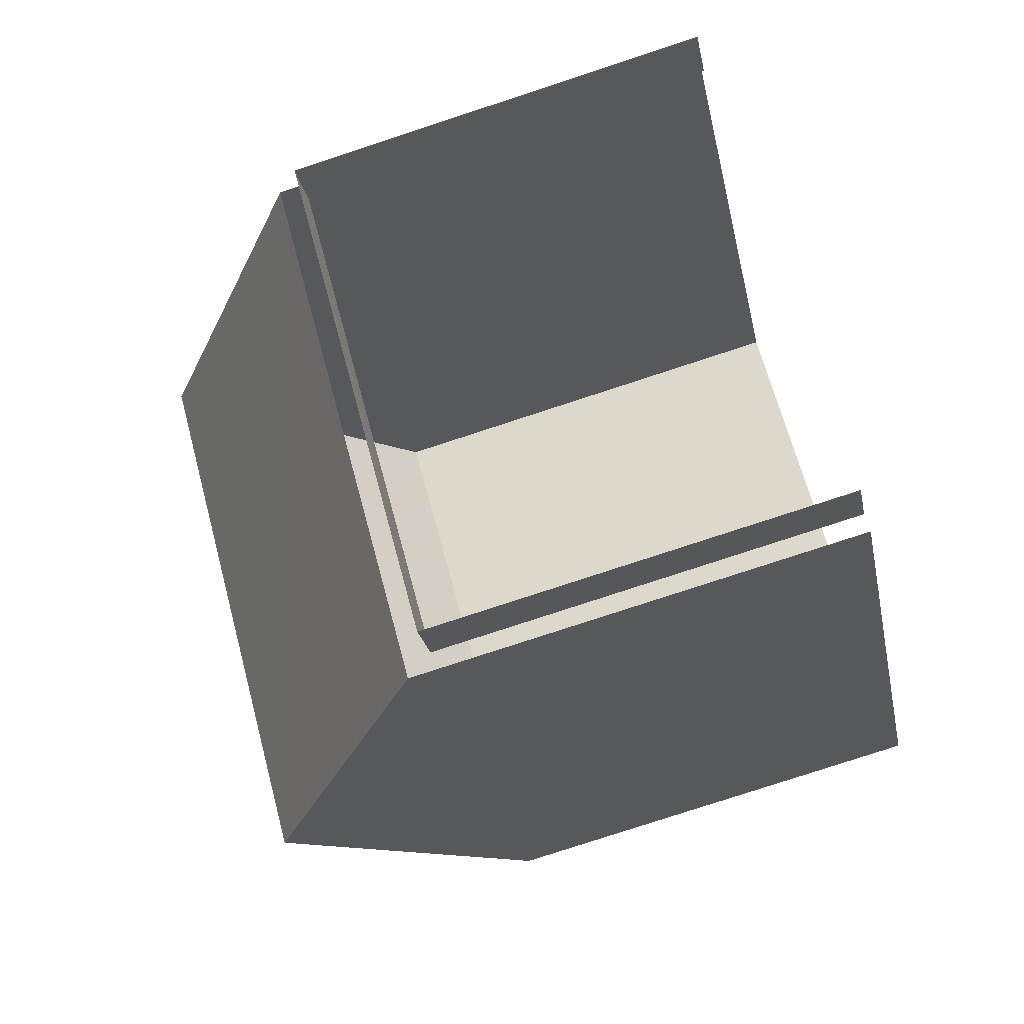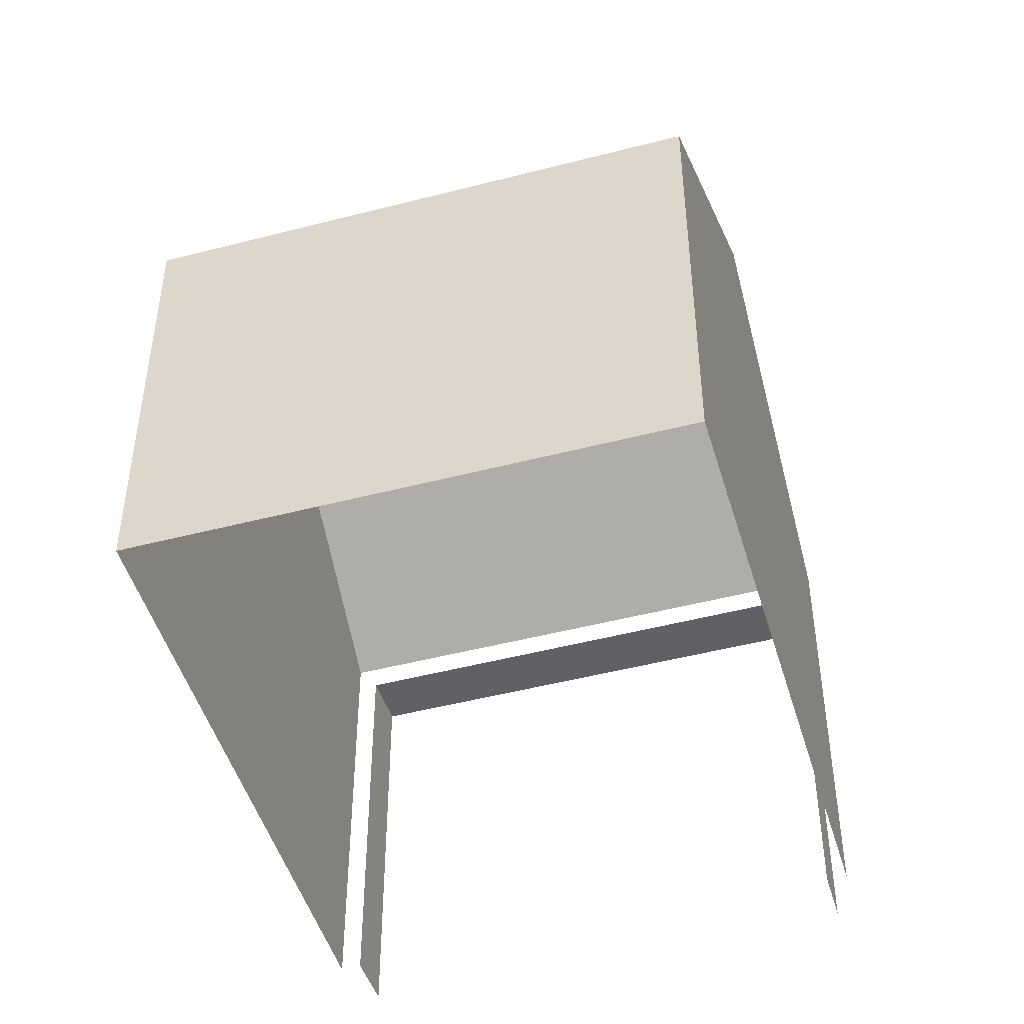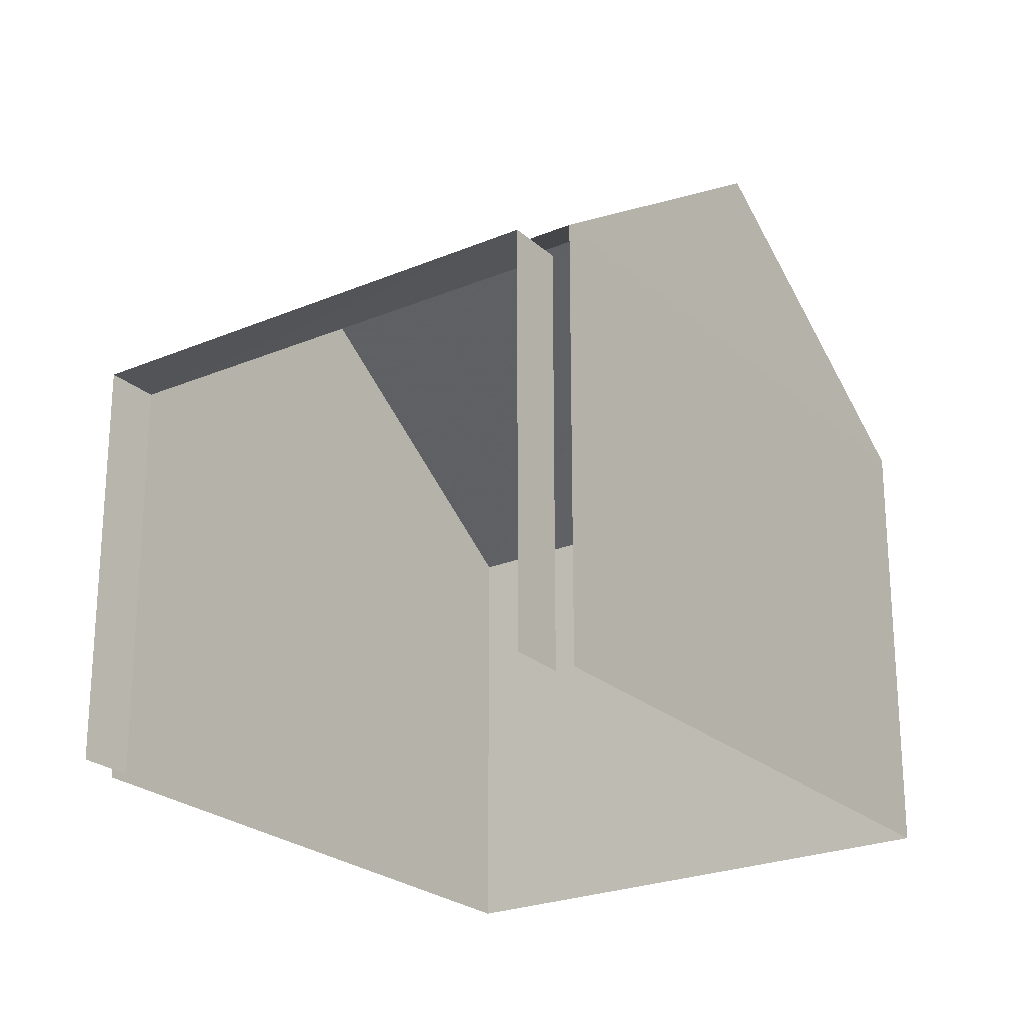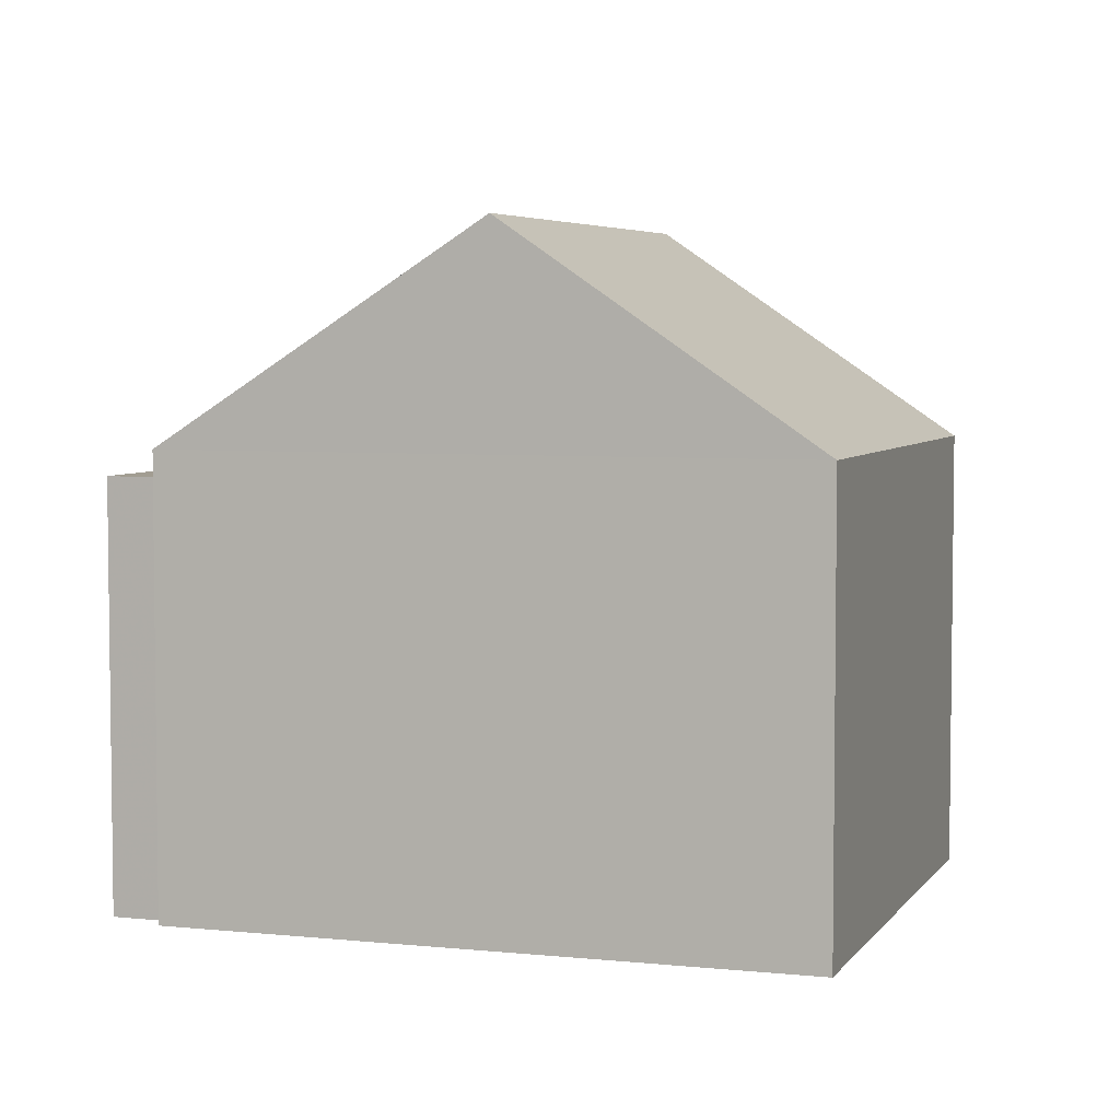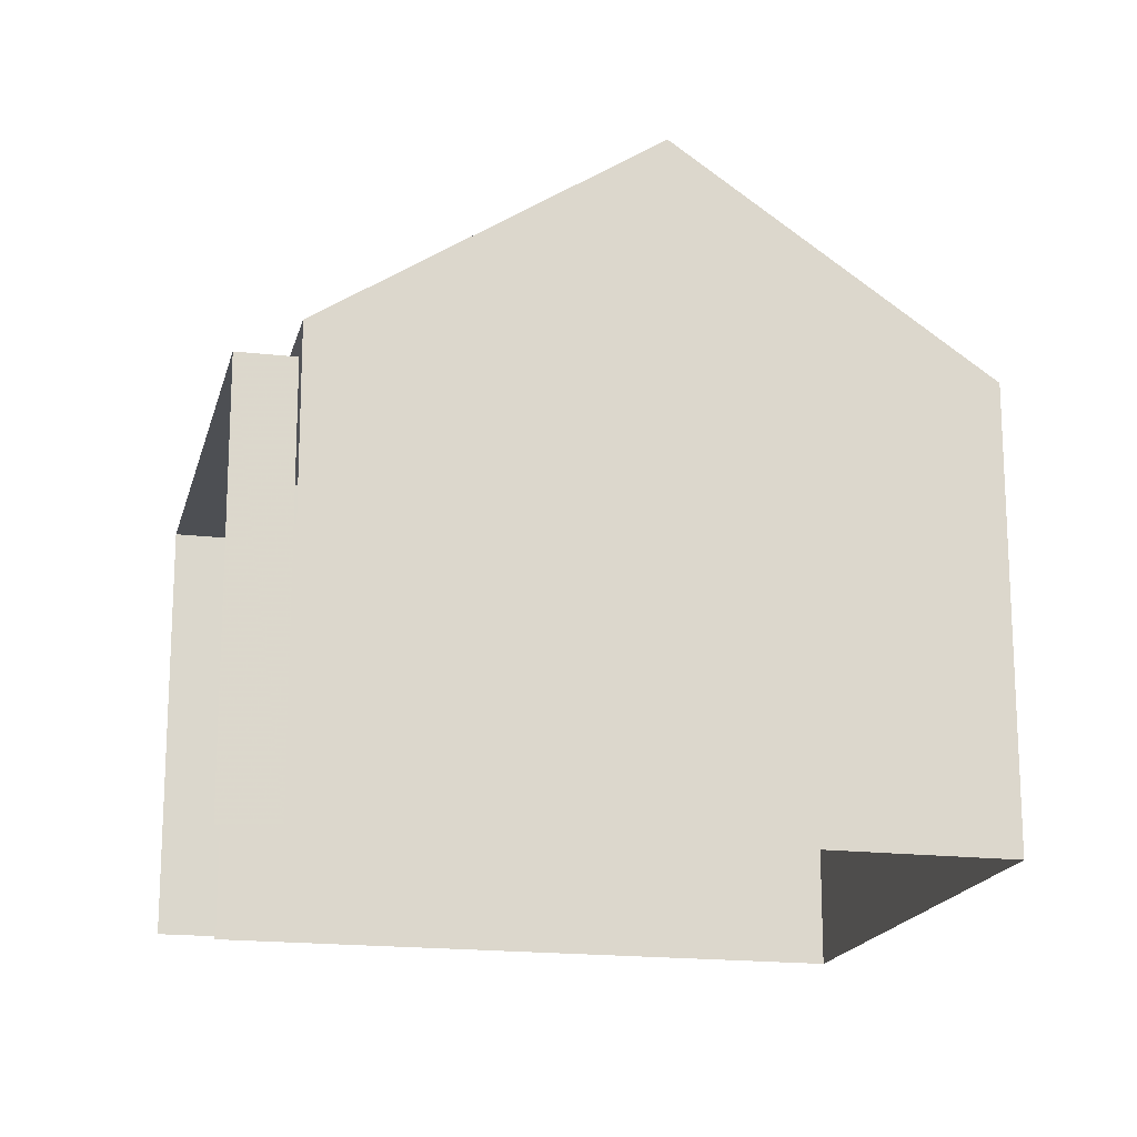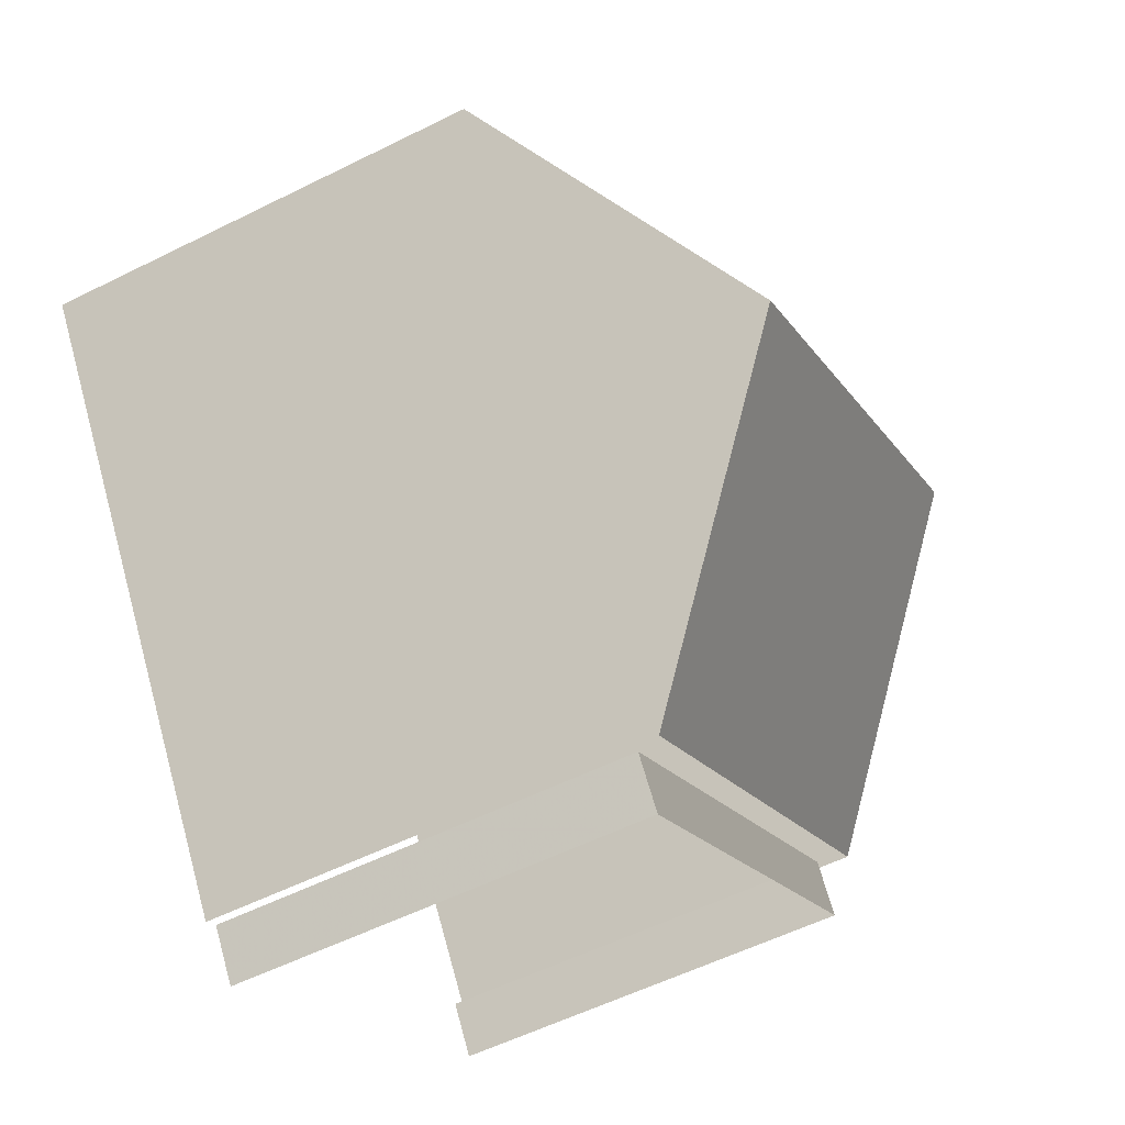
<metadata>
{"format":"obj","ext":"obj","renderer":"f3d","projection":"perspective","resolution":1024,"background":"white","views":[{"elev":-79.2,"azim":108.1,"up":"+Y"},{"elev":-47.9,"azim":-128.4,"up":"+Z"},{"elev":-23.9,"azim":70.4,"up":"+Z"},{"elev":4.9,"azim":143.9,"up":"+Z"},{"elev":-17.8,"azim":112.1,"up":"+Z"},{"elev":-56.2,"azim":-62.4,"up":"+Y"}]}
</metadata>
<code>
v -2.26e+05 -1.282e+05 11.08
v -2.26e+05 -1.282e+05 11.08
v -2.26e+05 -1.282e+05 11.08
v -2.26e+05 -1.282e+05 11.08
v -2.26e+05 -1.282e+05 11.08
v -2.26e+05 -1.282e+05 11.08
v -2.26e+05 -1.282e+05 11.08
v -2.26e+05 -1.282e+05 11.08
v -2.26e+05 -1.282e+05 19.69
v -2.26e+05 -1.282e+05 16.92
v -2.26e+05 -1.282e+05 19.69
v -2.26e+05 -1.282e+05 16.92
v -2.26e+05 -1.282e+05 16.57
v -2.26e+05 -1.282e+05 16.57
v -2.26e+05 -1.282e+05 16.57
v -2.26e+05 -1.282e+05 16.57
v -2.26e+05 -1.282e+05 16.92
v -2.26e+05 -1.282e+05 16.92
f 1 2 3
f 3 4 5
f 1 6 2
f 7 4 8
f 4 2 8
f 3 2 4
f 13 5 4
f 5 13 12
f 2 6 16
f 10 12 16
f 6 10 16
f 16 12 13
f 15 7 8
f 15 14 7
f 9 10 11
f 9 12 10
f 13 14 15
f 16 13 15
f 11 17 9
f 11 18 17
f 18 1 3
f 17 18 3
f 10 6 18
f 10 18 11
f 6 1 18
f 3 5 17
f 17 12 9
f 17 5 12
f 4 7 14
f 13 4 14
f 2 15 8
f 2 16 15

</code>
